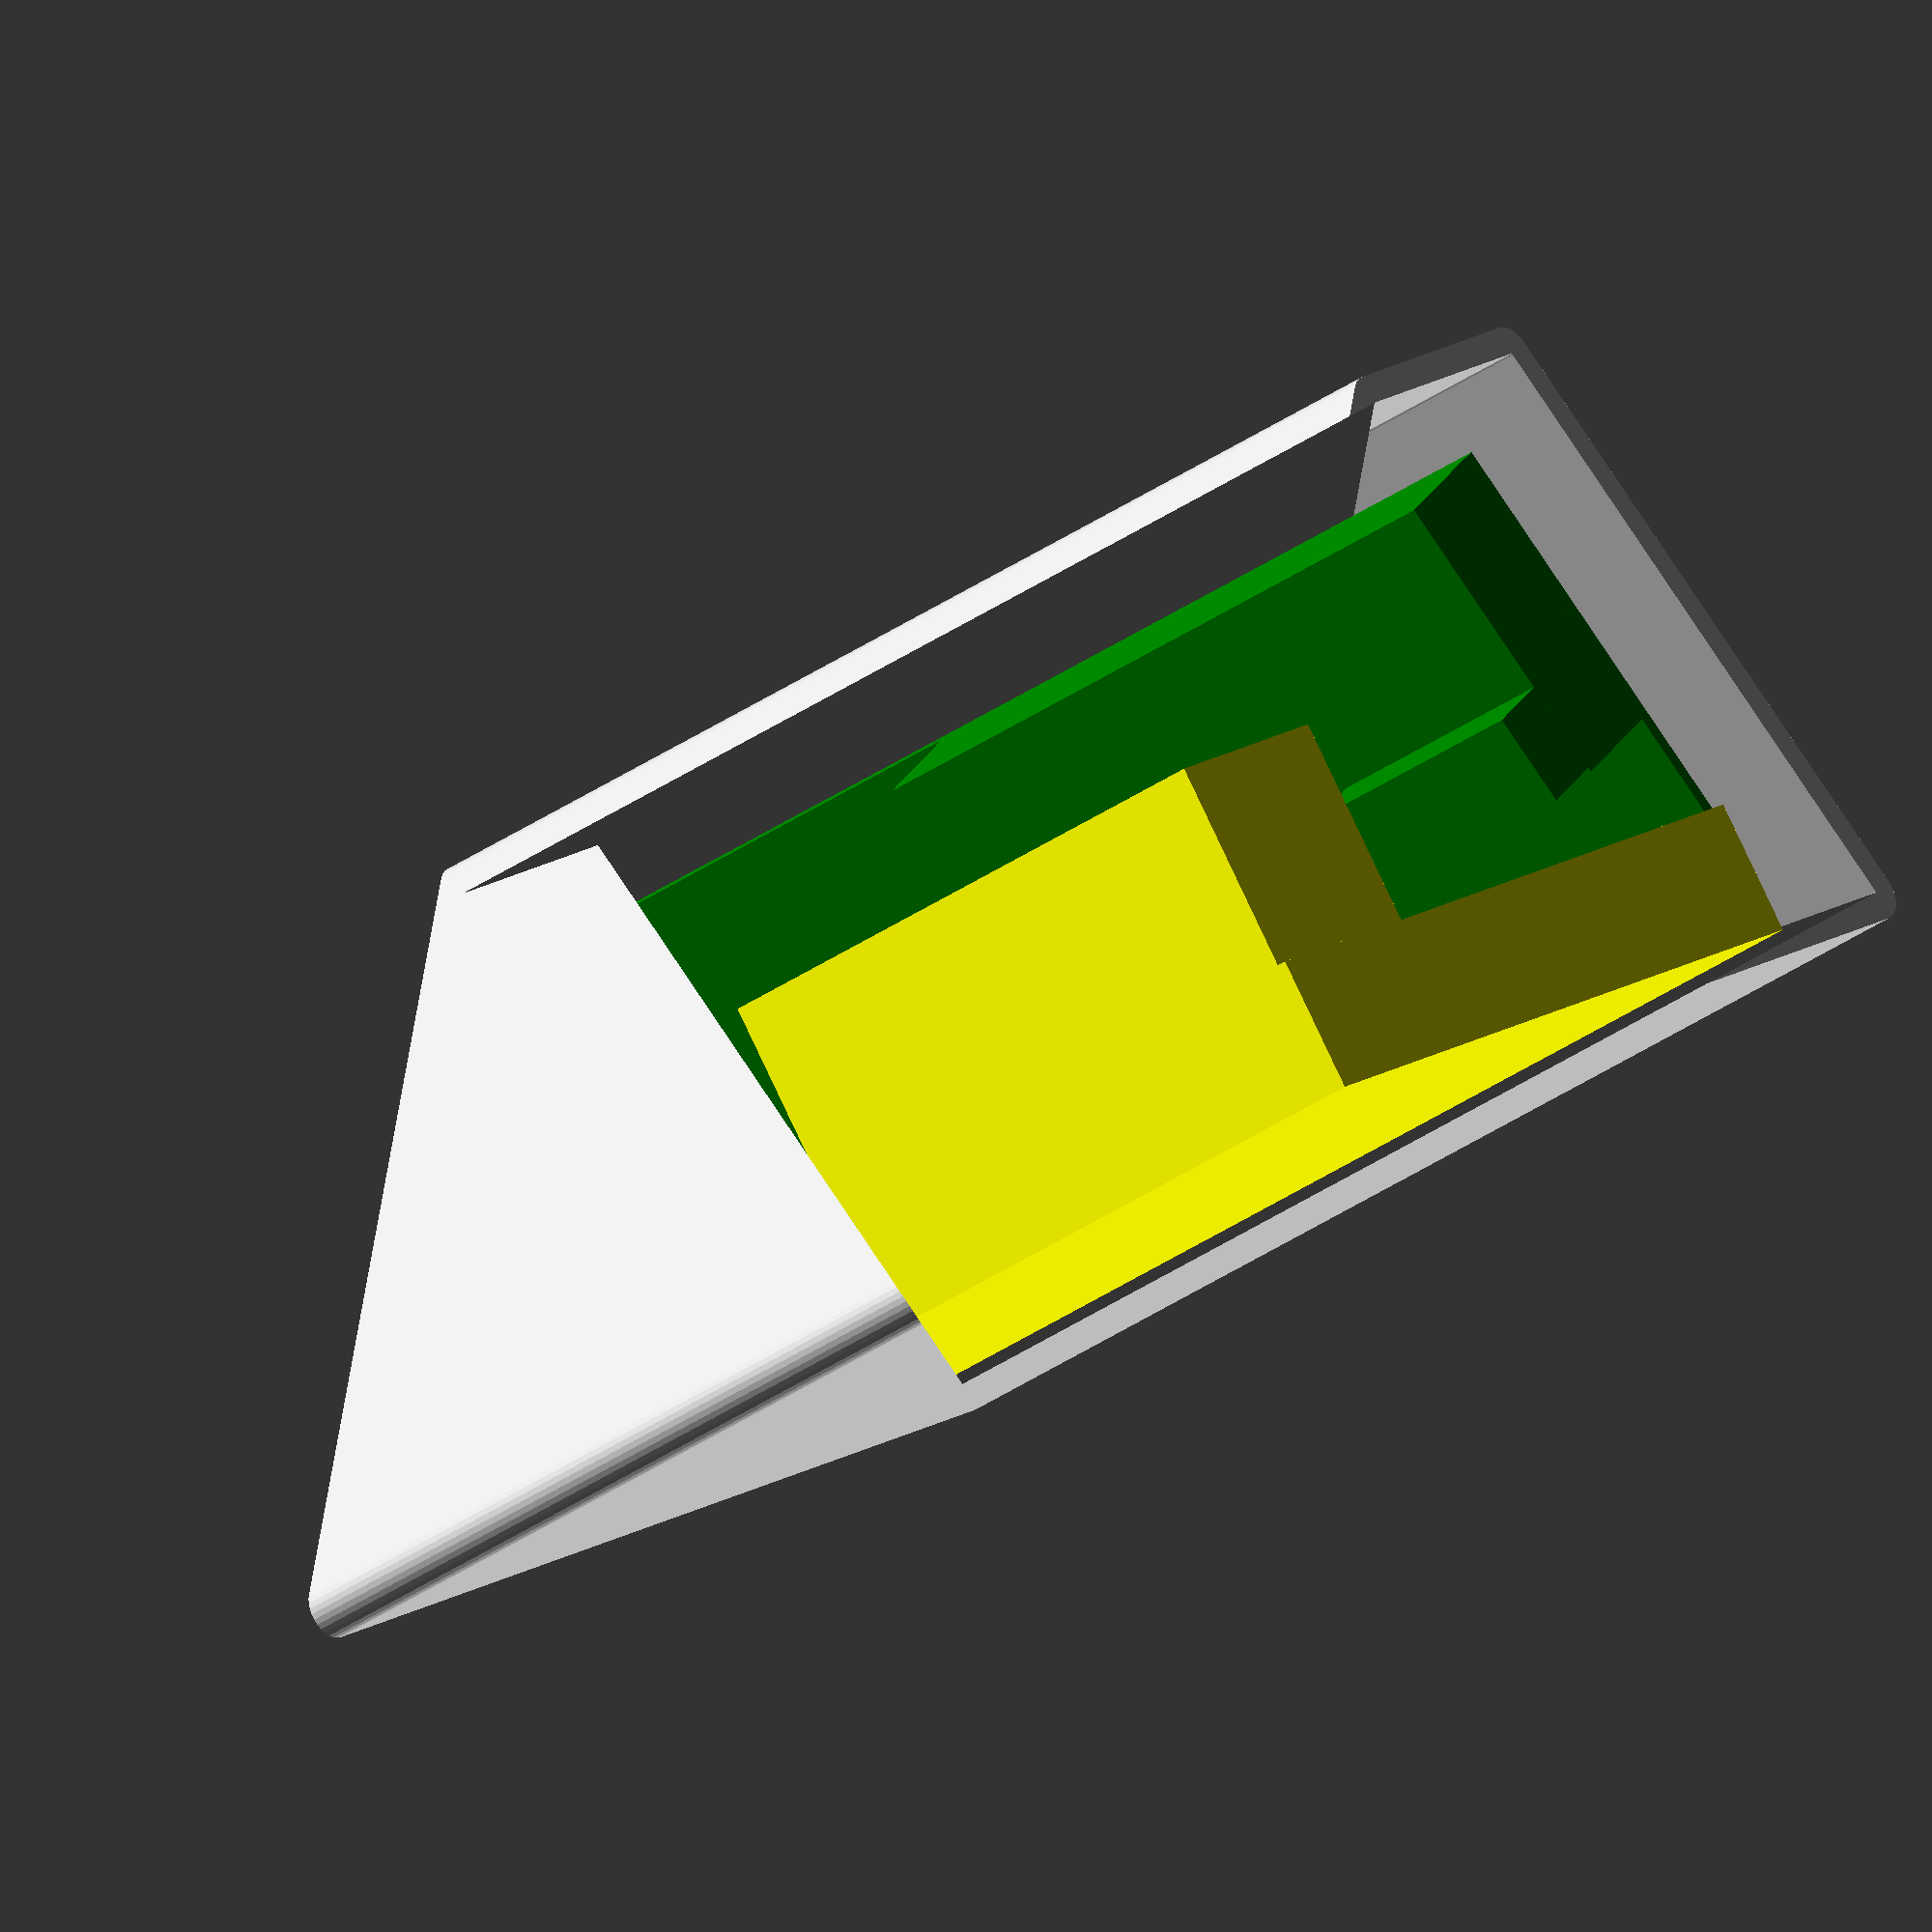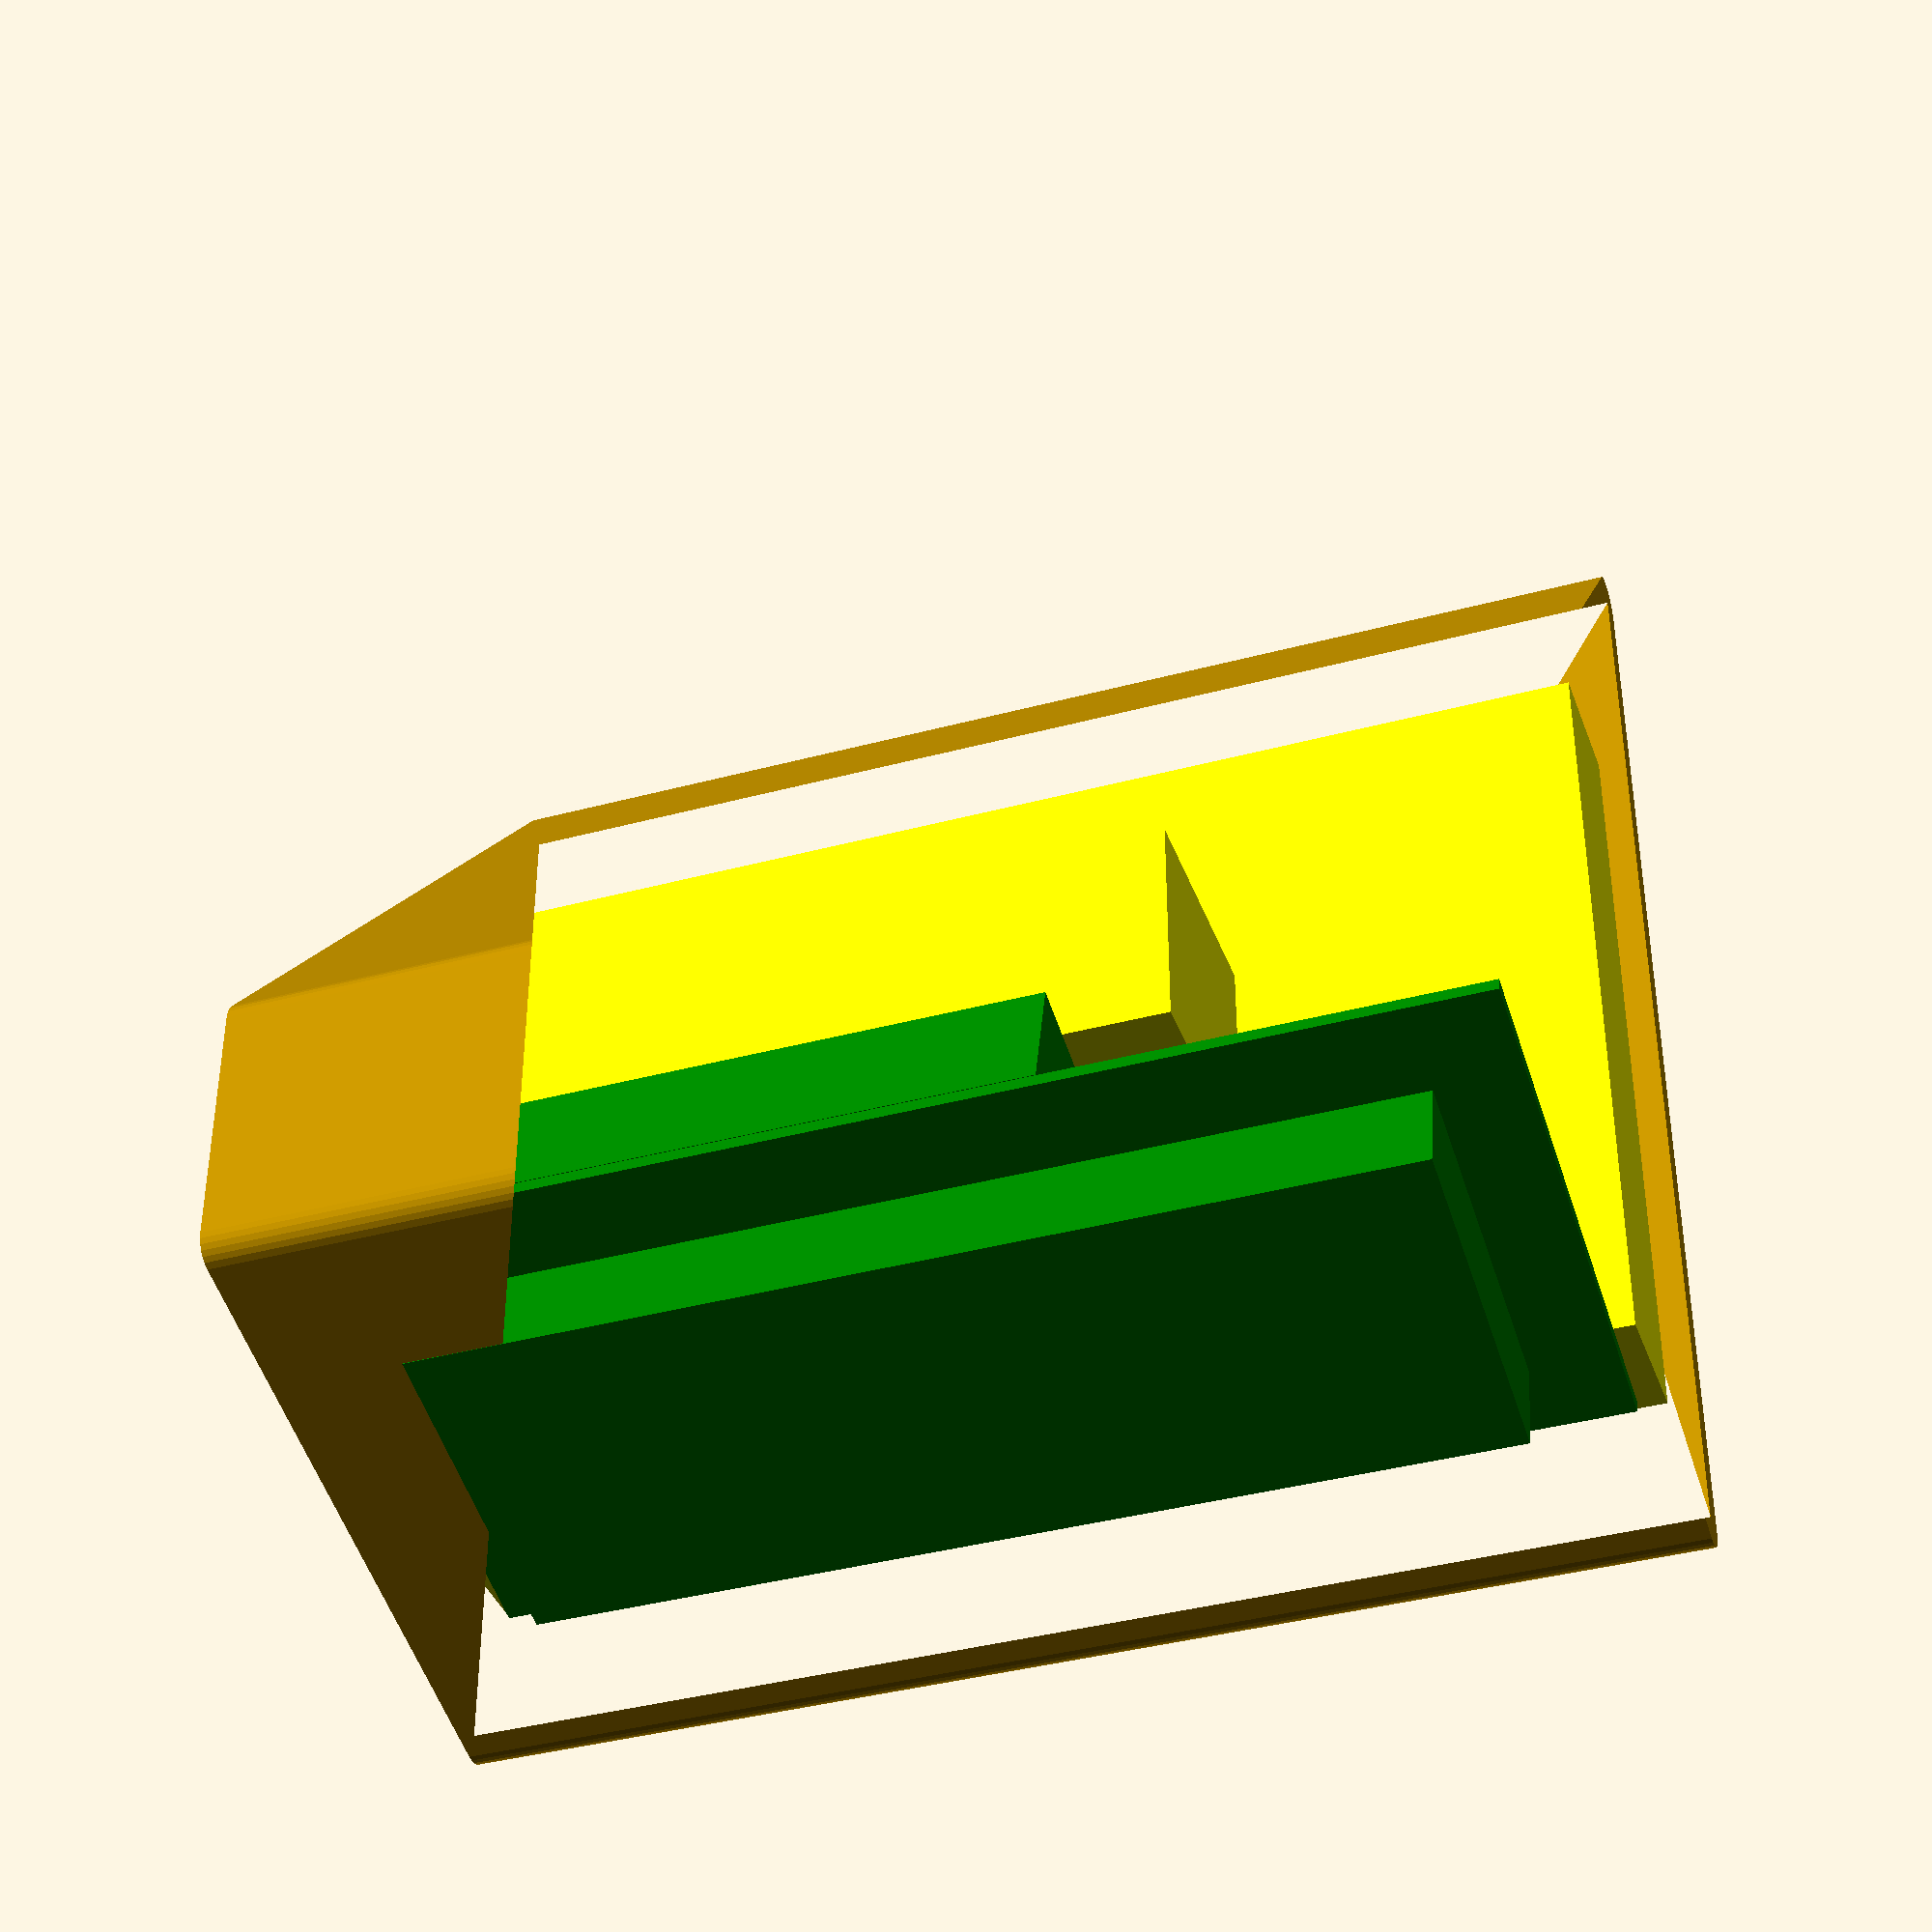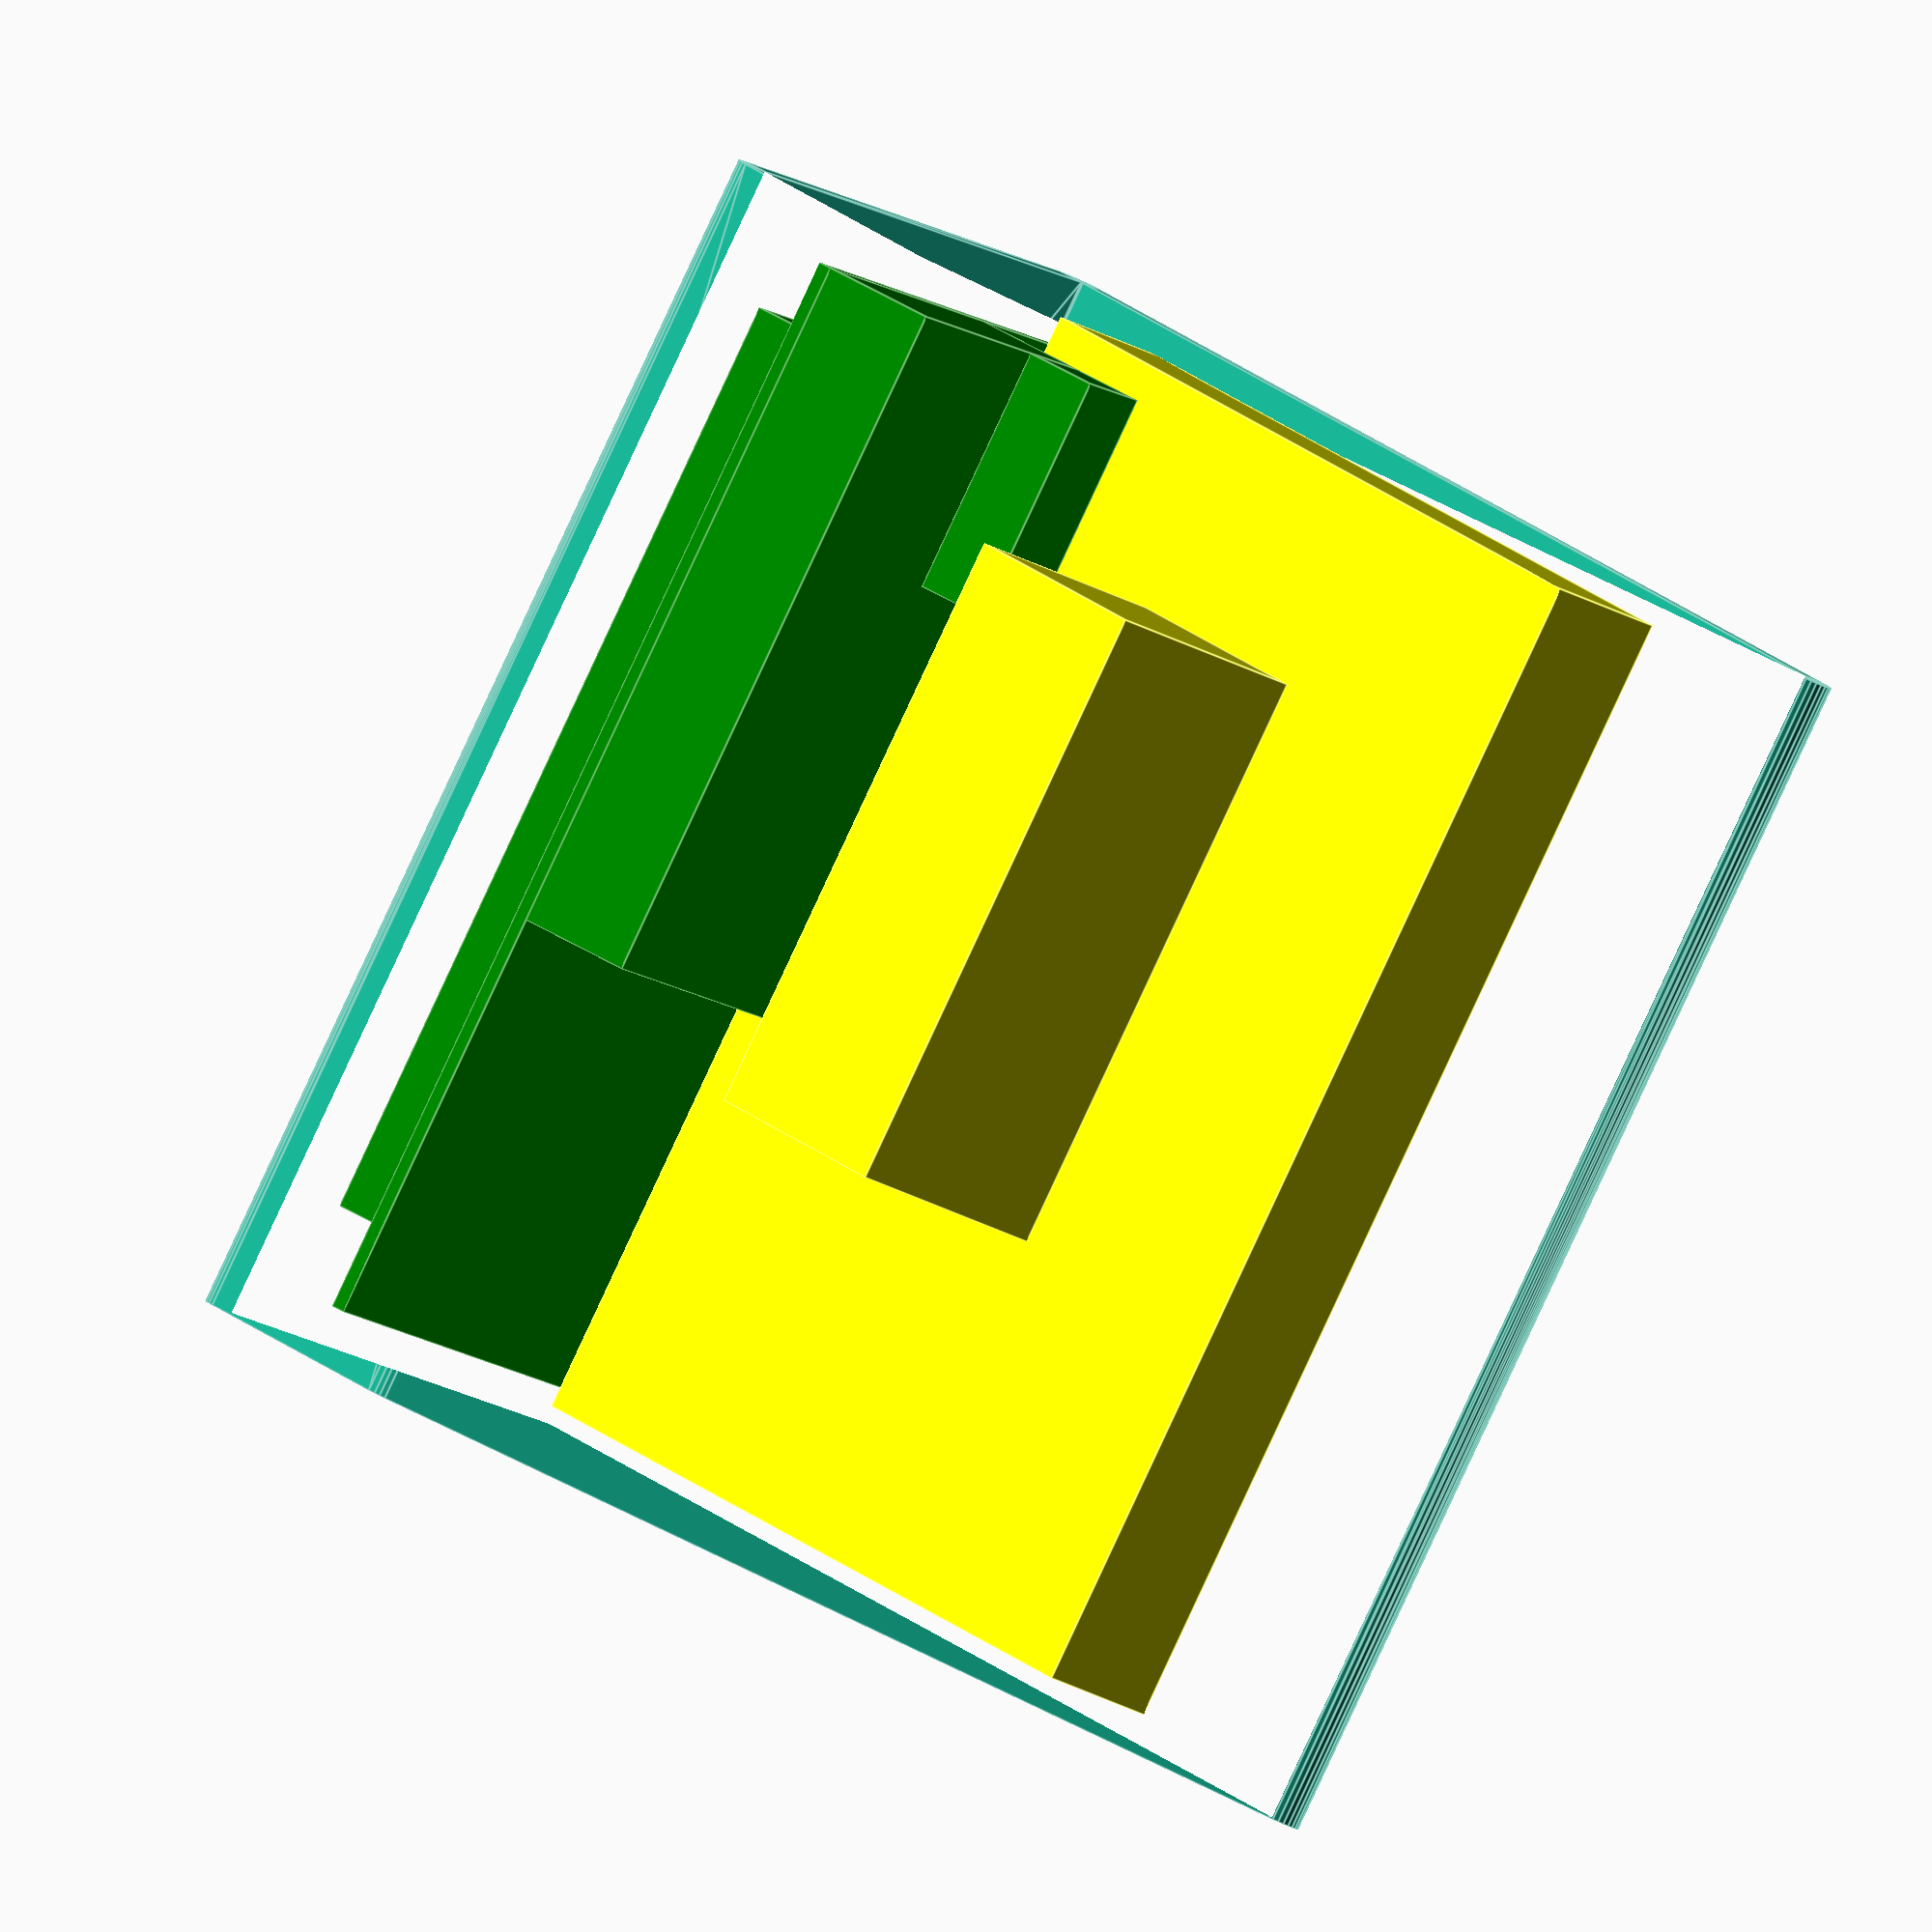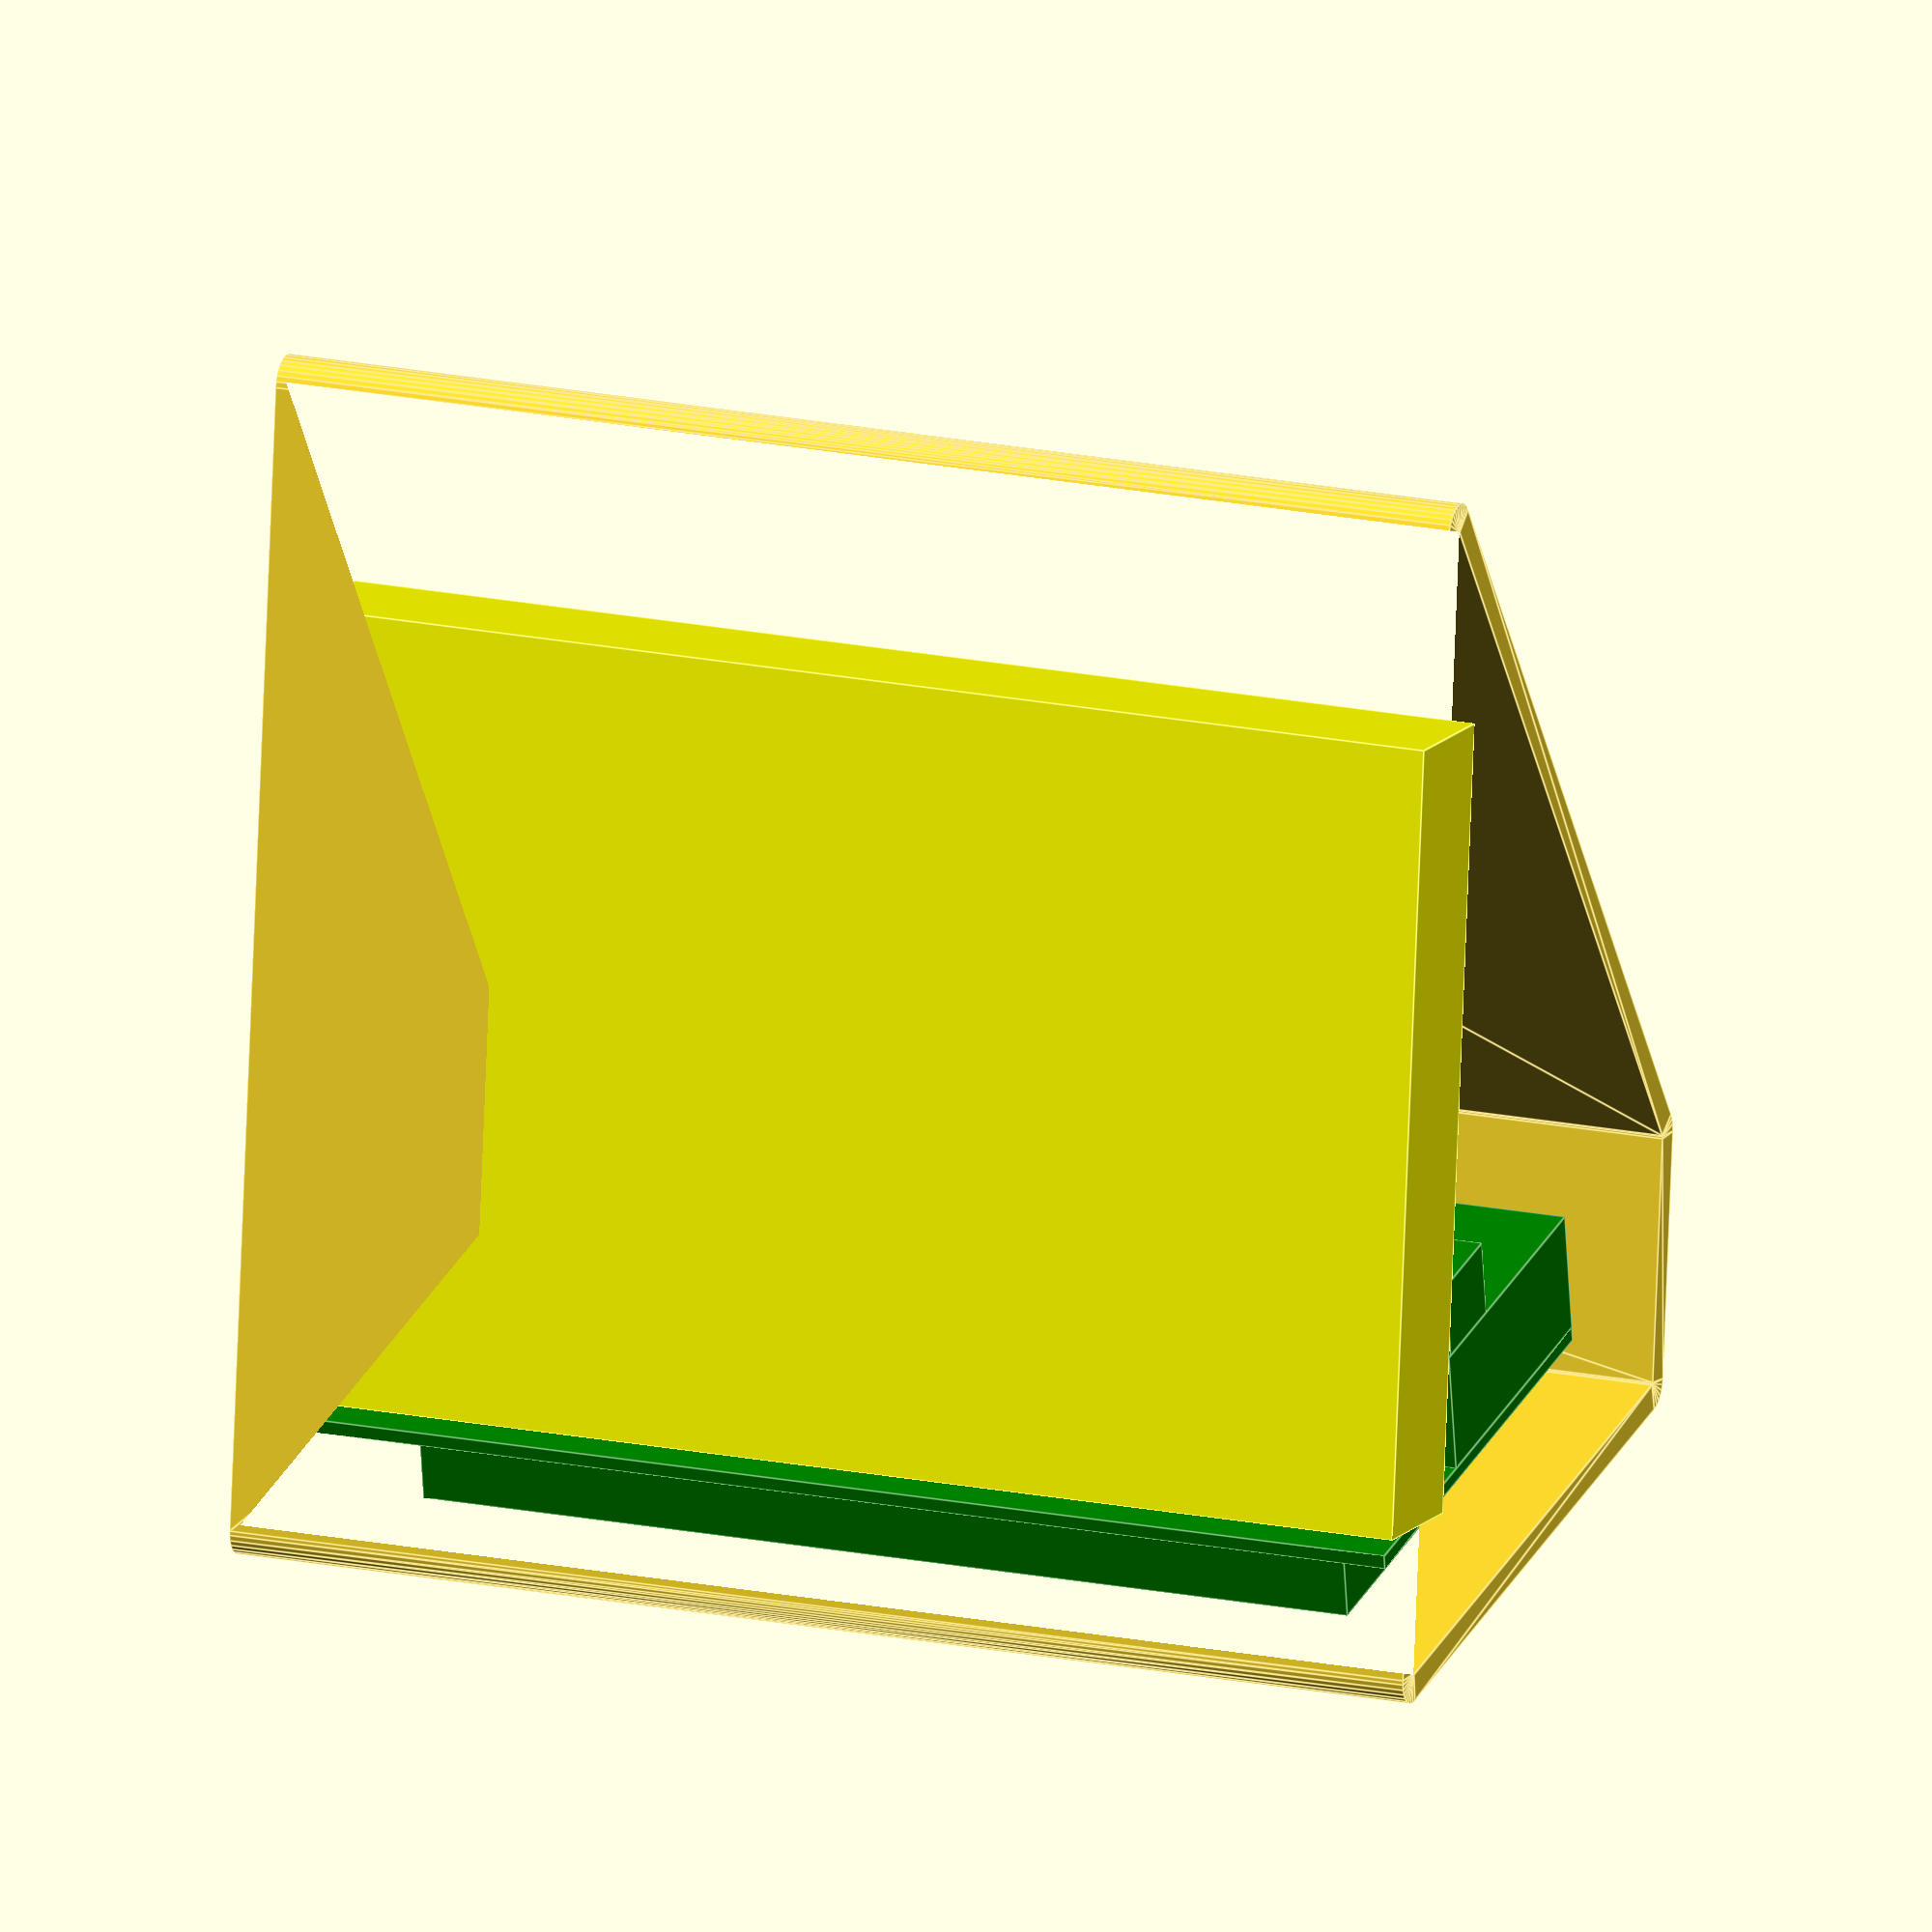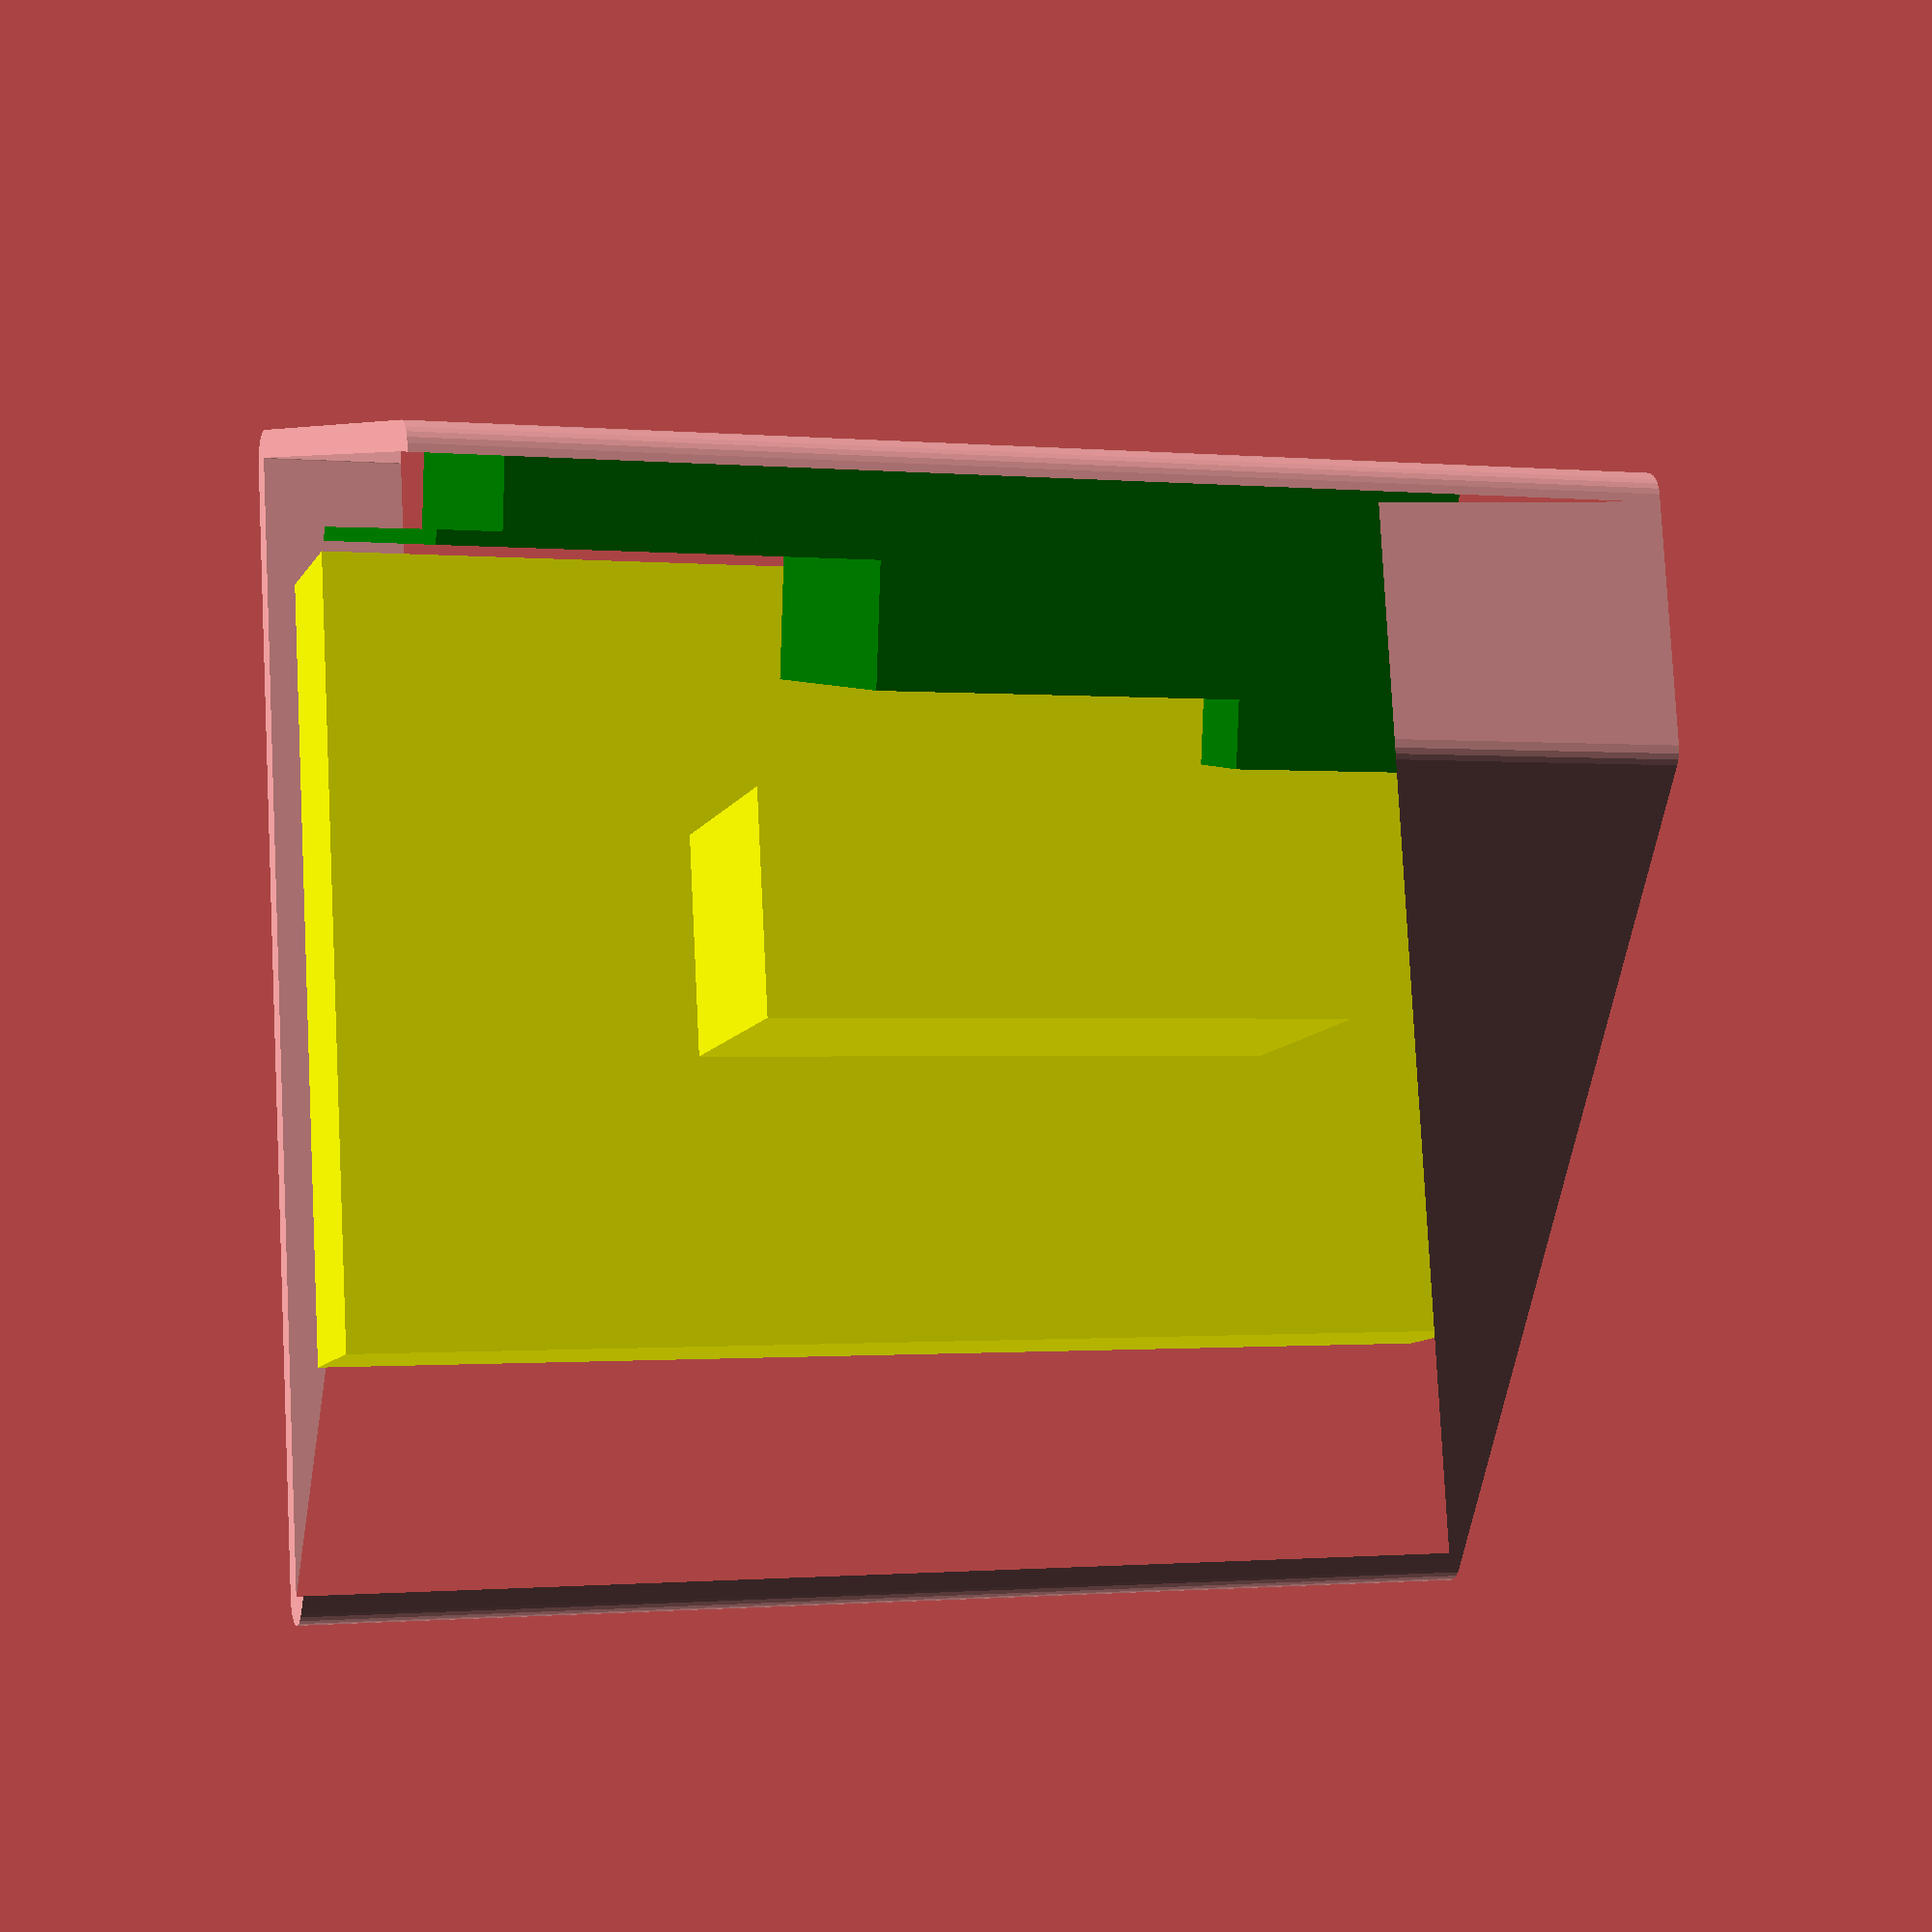
<openscad>

// 2x16 character LCD sitting in front of a "half length" protoboard
// originally used for the climate_display prototype

// design questions
// 1. what angle should the LCD be for optimal desktop and shelftop viewing?
// 2. how much clearance should remain for a potential battery?
// 

front_face_width = 88;
depth = 90; // foot print depth
front_face_height = 50;
front_face_tilt = 15; // degrees from vertical
hull_thickness = 2;
top_depth = 20; // the depth of the flat surface on top
lcd_bottom = 14; // how far from the bottom of the front face the LCD cutout sits

module side_profile() {
  points =[
    [0,0], 
    [depth, 0],
    [sin(front_face_tilt)*front_face_height+top_depth, cos(front_face_tilt)*front_face_height],
    [sin(front_face_tilt)*front_face_height, cos(front_face_tilt)*front_face_height],
  ];

  $fs = 0.01;
  offset(r = hull_thickness)
  offset(delta = -hull_thickness, chamfer=false)
  polygon(points = (points), convexity = 10);
}

module side_profile_hollow() {
  difference() {
    side_profile();
    offset(r = -hull_thickness)
      side_profile();
  }
}

module screen_cutout() {
  lcd_height = 24.3;
  lcd_width = 69.3;
  lcd_screen_depth = 6.86;
  lcd_pcb_height = 36;
  lcd_pcb_width = 80.5;
  lcd_left = (front_face_width - lcd_width) / 2; // how far from the left side of the front face the LCD cutout sits
  cutout_depth = 21;
  color("green")
  rotate([0,0, -front_face_tilt])
  translate([sin(front_face_tilt)*-0.1, cos(front_face_tilt)*lcd_bottom, lcd_left]) {
    // the screen module itself
    cube( size = [lcd_screen_depth, lcd_height, lcd_width], center = false);
    // the LCD's PCB
    translate([lcd_screen_depth, -5, -5.19])
      cube(size = [1, lcd_pcb_height, lcd_pcb_width], center = false);
    // the LCD backpack
    translate([lcd_screen_depth+1, 8.8, -5.19])
      cube(size = [8.7, 22.24, 50.3] );
    // the large screw terminals on the LCD backpack
    translate([lcd_screen_depth+1+8.7, 14.13-5, -5.19])
      cube([5.44, 6.84, 18], center=false);
  }
}

module short_protoboard() {
  color("yellow")
  translate([12, hull_thickness, hull_thickness]){
    // the protoboard itself
    cube([56.6, 9.7, 84]);
    // the stack of modules in the center
    translate([20, 9.7, 15])
      cube([16, 17, 43]); 
  }
}


difference() {
  linear_extrude(height = front_face_width)
    side_profile_hollow();
  screen_cutout();
}

%screen_cutout();
%short_protoboard();
</openscad>
<views>
elev=214.4 azim=218.5 roll=46.4 proj=o view=solid
elev=218.8 azim=90.1 roll=251.1 proj=p view=solid
elev=266.2 azim=312.8 roll=25.0 proj=o view=edges
elev=161.2 azim=83.9 roll=68.4 proj=o view=edges
elev=0.9 azim=81.0 roll=70.9 proj=p view=wireframe
</views>
